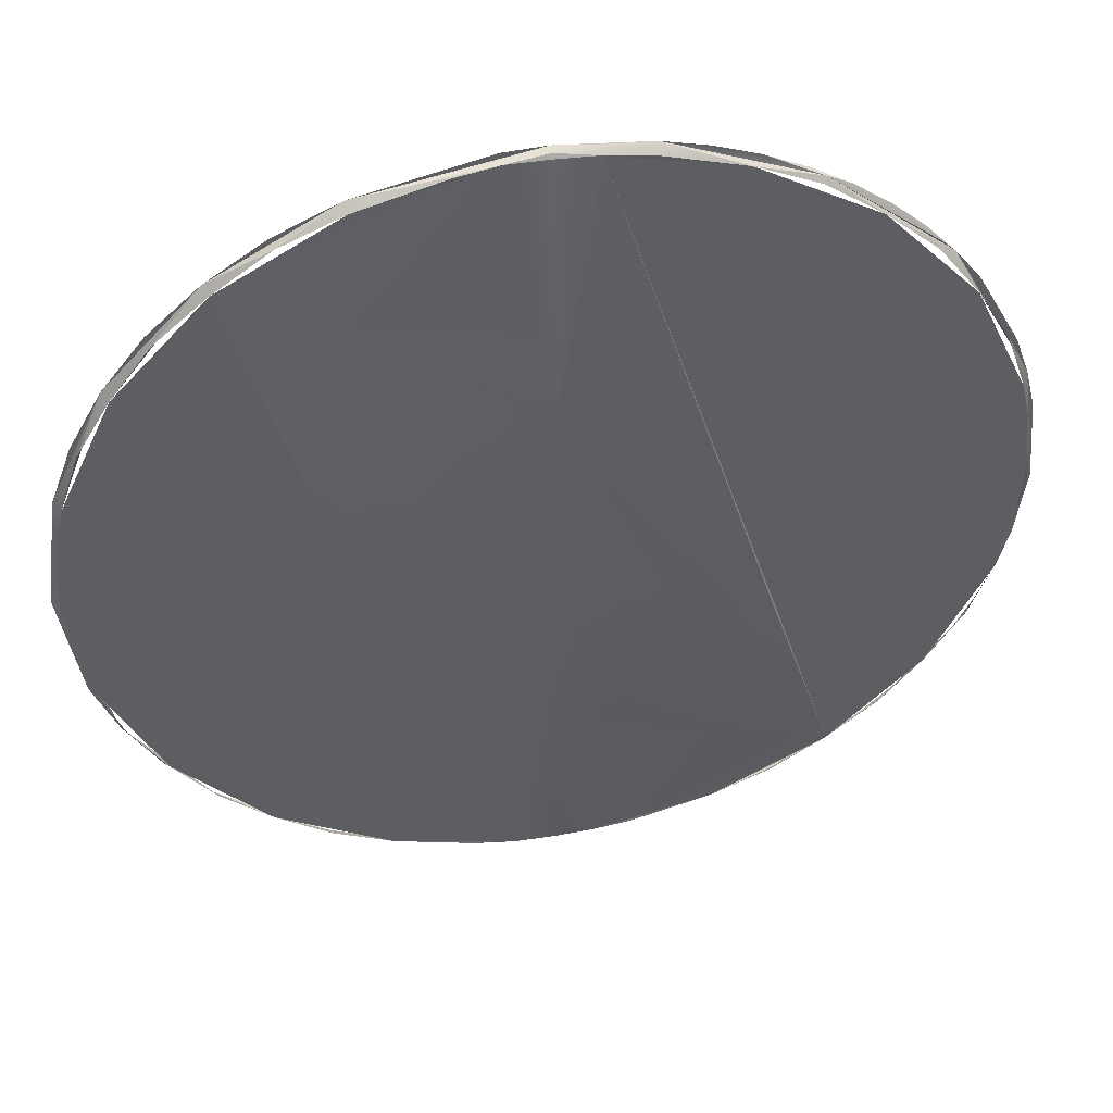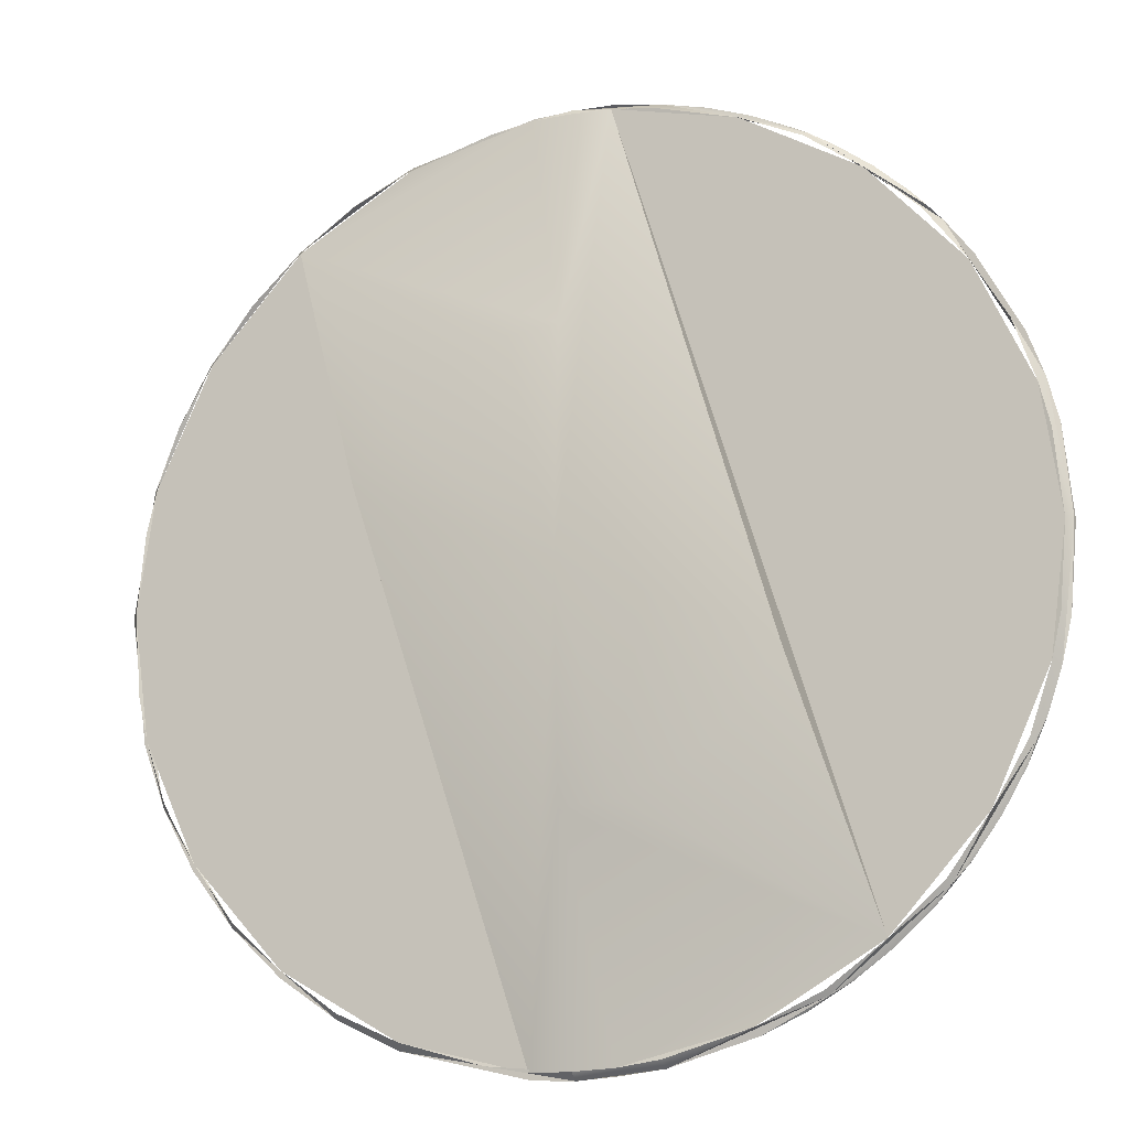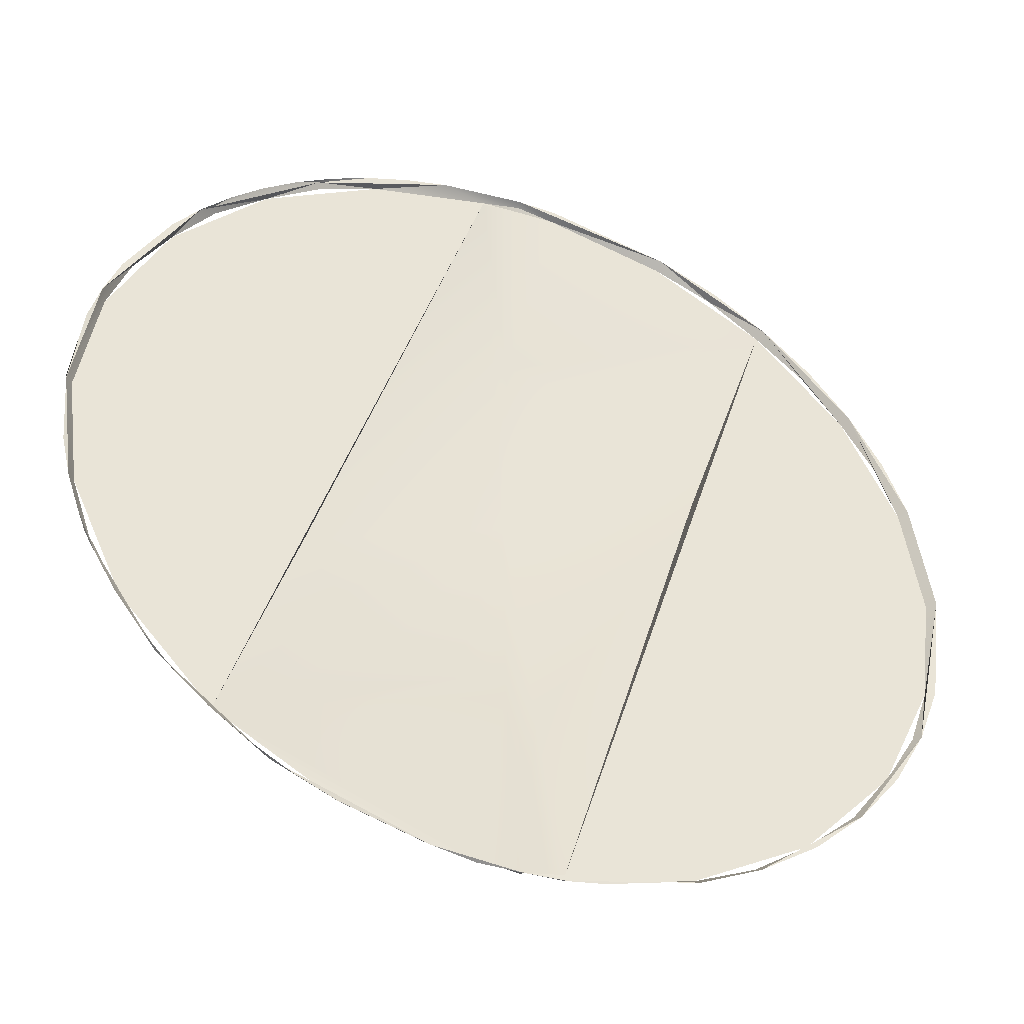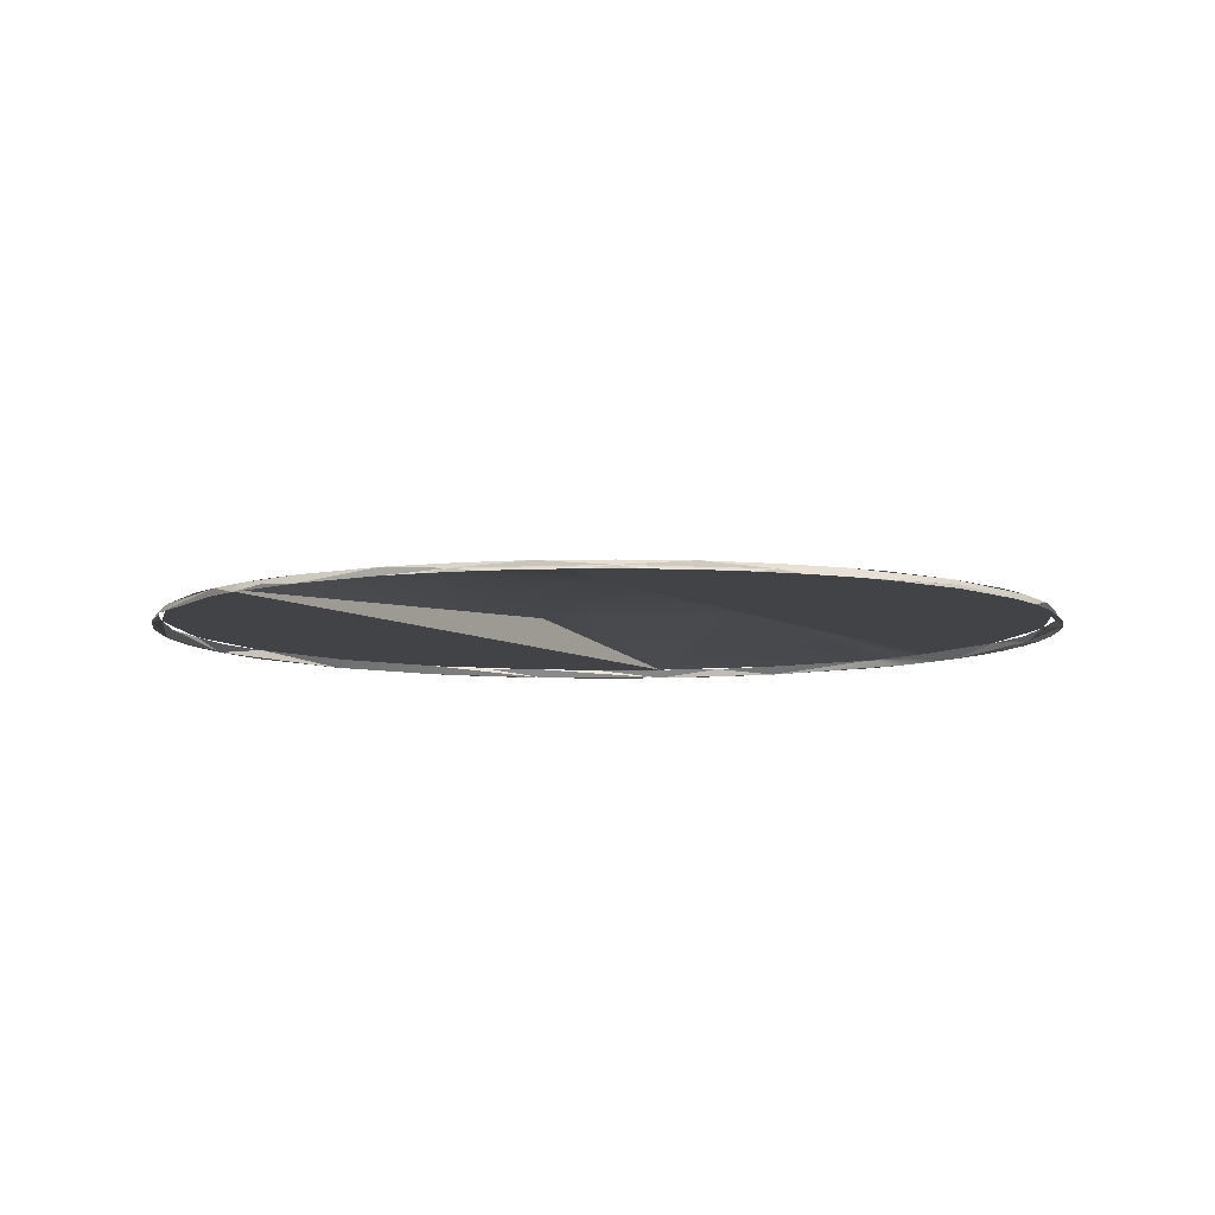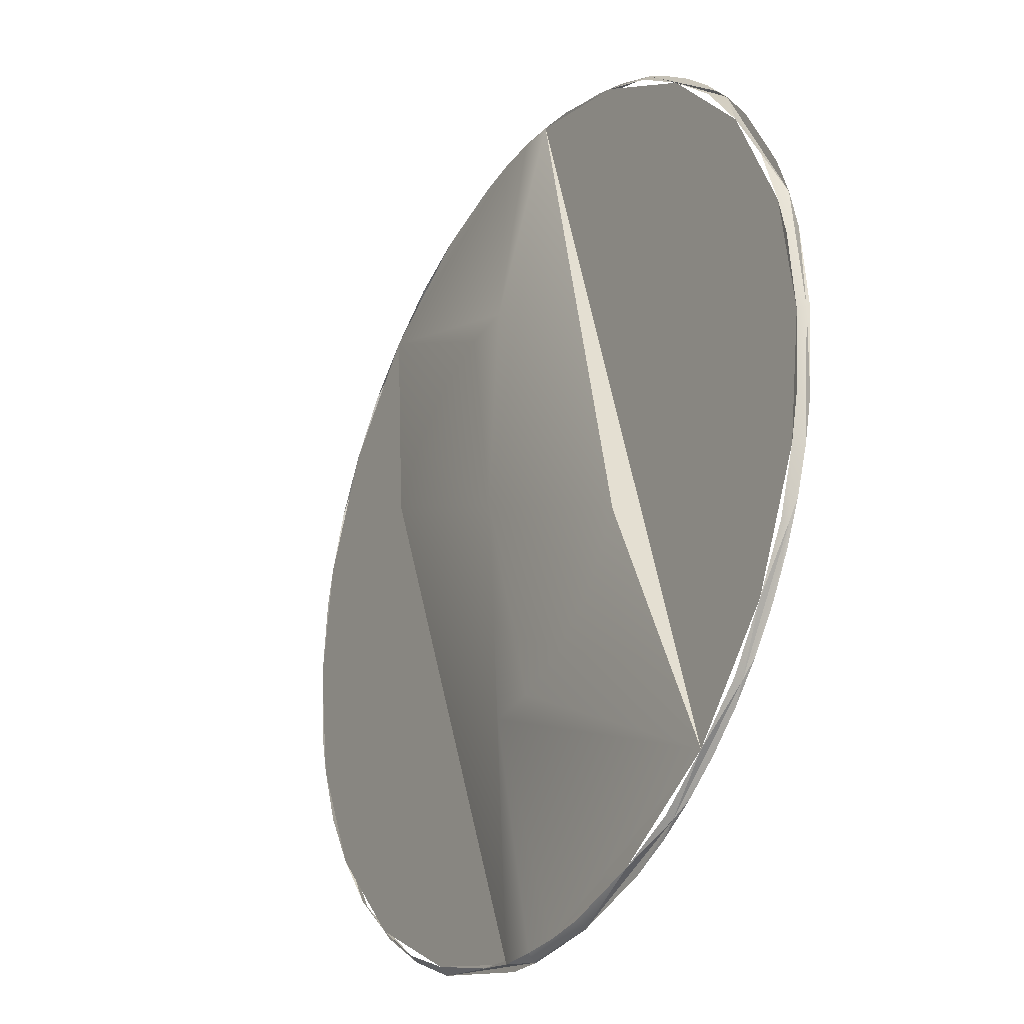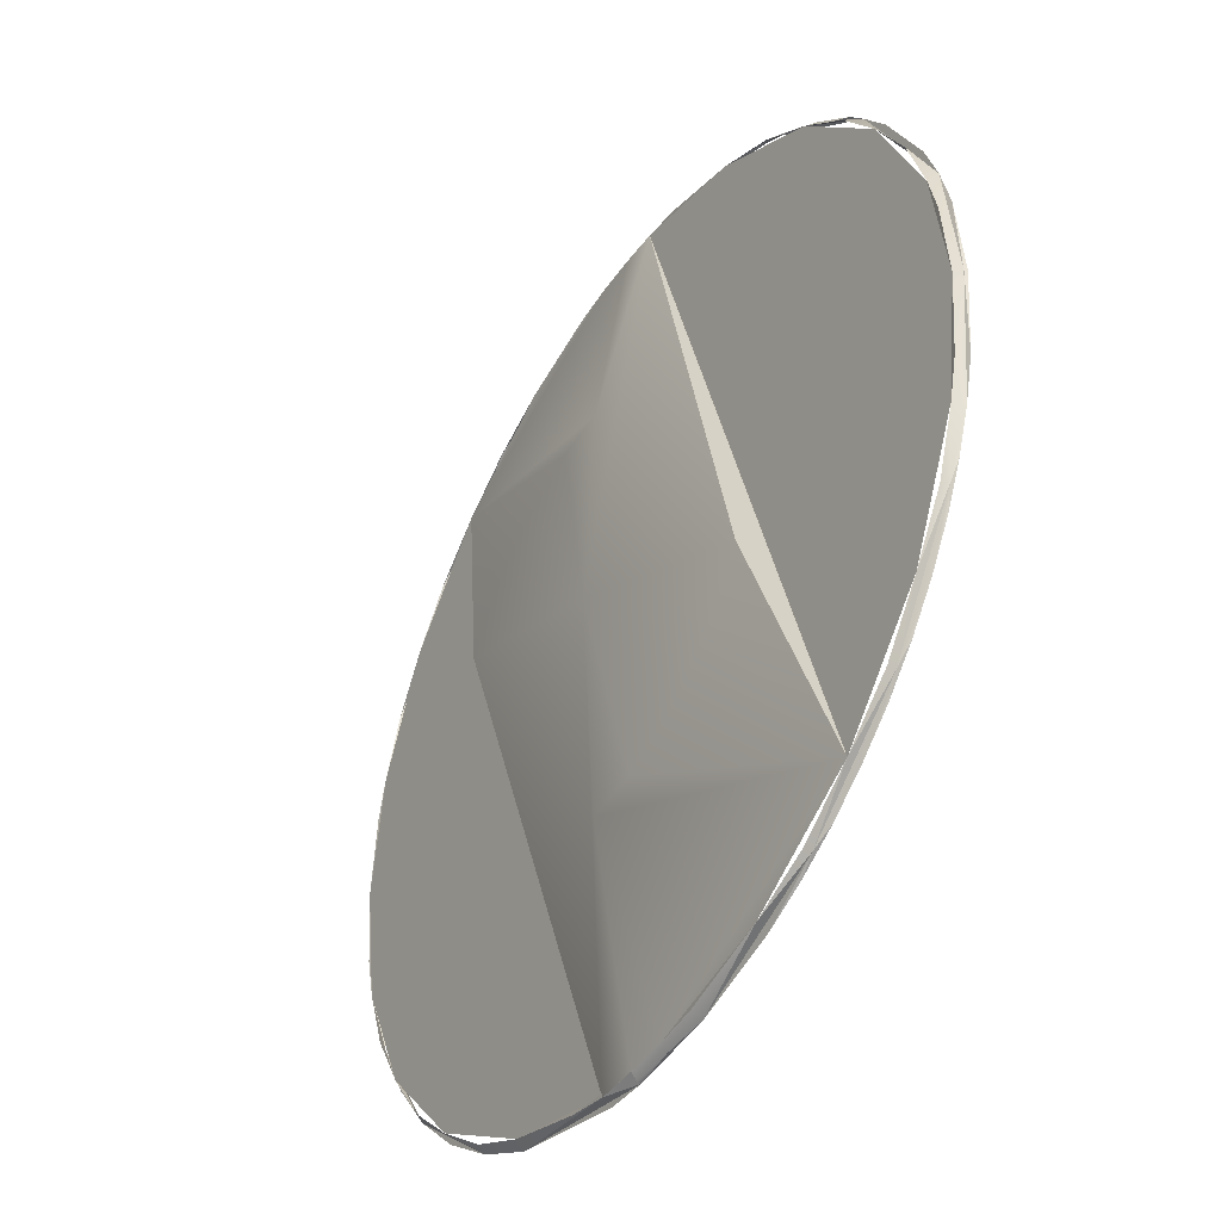
<metadata>
{"format":"obj","ext":"obj","renderer":"f3d","projection":"perspective","resolution":1024,"background":"white","views":[{"elev":47.6,"azim":-10.4,"up":"+Y"},{"elev":-15.9,"azim":21.4,"up":"+Y"},{"elev":-44.3,"azim":159.5,"up":"+Y"},{"elev":-7.4,"azim":47.1,"up":"+Z"},{"elev":-27.6,"azim":59.3,"up":"+Y"},{"elev":-42.4,"azim":58.0,"up":"+Y"}]}
</metadata>
<code>
o mesh147/mesh147-geometry#mesh147-geometry
v 0.3836 -0.07399 0.5371
v 0.3836 -0.07843 0.5364
v 0.3844 -0.0784 0.5364
v 0.3828 -0.07843 0.5364
v 0.3893 -0.07644 0.5364
v 0.3836 -0.0695 0.5373
v 0.3836 -0.07858 0.5363
v 0.382 -0.07828 0.5364
v 0.3869 -0.07781 0.5364
v 0.3846 -0.07387 0.5371
v 0.3795 -0.06764 0.5371
v 0.3803 -0.07794 0.5363
v 0.3803 -0.07781 0.5364
v 0.3852 -0.07828 0.5364
v 0.3859 -0.07337 0.5371
v 0.378 -0.06255 0.5364
v 0.3803 -0.06649 0.5371
v 0.3828 -0.07854 0.5363
v 0.378 -0.07644 0.5364
v 0.3853 -0.07843 0.5363
v 0.387 -0.0725 0.5371
v 0.375 -0.07196 0.5364
v 0.3814 -0.06562 0.5371
v 0.3791 -0.07724 0.5364
v 0.3836 -0.07857 0.5363
v 0.3882 -0.07733 0.5363
v 0.3877 -0.07135 0.5371
v 0.3747 -0.0695 0.5364
v 0.3826 -0.06512 0.5371
v 0.379 -0.07734 0.5363
v 0.3761 -0.07439 0.5364
v 0.3881 -0.07724 0.5364
v 0.387 -0.07794 0.5363
v 0.3844 -0.06059 0.5364
v 0.375 -0.06703 0.5364
v 0.3748 -0.07112 0.5364
v 0.3745 -0.0695 0.5363
v 0.3836 -0.065 0.5371
v 0.3844 -0.07853 0.5363
v 0.3878 -0.07756 0.5363
v 0.3911 -0.07439 0.5364
v 0.3761 -0.0646 0.5364
v 0.3748 -0.06787 0.5364
v 0.3749 -0.06699 0.5363
v 0.3753 -0.07326 0.5363
v 0.3769 -0.07558 0.5363
v 0.3904 -0.07557 0.5363
v 0.3886 -0.0771 0.5363
v 0.3922 -0.07196 0.5364
v 0.3828 -0.06056 0.5364
v 0.376 -0.06452 0.5363
v 0.3755 -0.07321 0.5364
v 0.3749 -0.072 0.5363
v 0.3836 -0.06056 0.5364
v 0.377 -0.0755 0.5364
v 0.3779 -0.07655 0.5363
v 0.3903 -0.0755 0.5364
v 0.3893 -0.07655 0.5363
v 0.3926 -0.0695 0.5364
v 0.3803 -0.06118 0.5364
v 0.3755 -0.06578 0.5364
v 0.3753 -0.06573 0.5363
v 0.3852 -0.06071 0.5364
v 0.3836 -0.06046 0.5364
v 0.39 -0.07592 0.5363
v 0.3924 -0.07112 0.5364
v 0.3924 -0.072 0.5363
v 0.3922 -0.06703 0.5364
v 0.382 -0.06071 0.5364
v 0.3803 -0.06105 0.5363
v 0.3869 -0.06118 0.5364
v 0.3854 -0.06058 0.5363
v 0.376 -0.07447 0.5363
v 0.3919 -0.07325 0.5363
v 0.3907 -0.07522 0.5363
v 0.3927 -0.0695 0.5363
v 0.3924 -0.06787 0.5364
v 0.3911 -0.0646 0.5364
v 0.3836 -0.06041 0.5363
v 0.3791 -0.06175 0.5364
v 0.3779 -0.06244 0.5363
v 0.3893 -0.06255 0.5364
v 0.3918 -0.07321 0.5364
v 0.3912 -0.07447 0.5363
v 0.3926 -0.07115 0.5363
v 0.3921 -0.07284 0.5363
v 0.3923 -0.06687 0.5363
v 0.3828 -0.06045 0.5363
v 0.377 -0.06349 0.5364
v 0.3769 -0.06341 0.5363
v 0.3882 -0.06166 0.5363
v 0.3844 -0.06046 0.5363
v 0.3917 -0.07367 0.5363
v 0.3927 -0.0695 0.5363
v 0.3918 -0.06578 0.5364
v 0.3925 -0.06774 0.5363
v 0.379 -0.06165 0.5363
v 0.3871 -0.0611 0.5363
v 0.3881 -0.06175 0.5364
v 0.3879 -0.06149 0.5363
v 0.3862 -0.0608 0.5363
v 0.3906 -0.06372 0.5363
v 0.3887 -0.06195 0.5363
v 0.3903 -0.06349 0.5364
v 0.392 -0.06602 0.5363
v 0.3894 -0.06248 0.5363
v 0.3904 -0.06342 0.5363
v 0.3912 -0.06443 0.5363
v 0.39 -0.06307 0.5363
f 1 2 3
f 3 2 1
f 1 4 2
f 2 4 1
f 1 3 5
f 5 3 1
f 6 4 1
f 1 4 6
f 7 2 4
f 4 2 7
f 8 4 2
f 2 4 8
f 5 3 9
f 9 3 5
f 10 1 5
f 5 1 10
f 11 4 6
f 6 4 11
f 6 1 10
f 10 1 6
f 7 4 12
f 12 4 7
f 13 4 8
f 8 4 13
f 9 14 3
f 3 14 9
f 15 10 5
f 5 10 15
f 4 11 16
f 16 11 4
f 17 11 6
f 6 11 17
f 6 10 15
f 15 10 6
f 4 13 12
f 12 13 4
f 12 18 7
f 7 18 12
f 19 13 4
f 4 13 19
f 9 14 20
f 20 14 9
f 21 15 5
f 5 15 21
f 16 11 17
f 17 11 16
f 16 22 4
f 4 22 16
f 23 17 6
f 6 17 23
f 6 15 21
f 21 15 6
f 24 12 13
f 13 12 24
f 22 19 4
f 4 19 22
f 20 14 25
f 25 14 20
f 26 9 20
f 20 9 26
f 27 21 5
f 5 21 27
f 16 17 23
f 23 17 16
f 22 16 28
f 28 16 22
f 29 23 6
f 6 23 29
f 6 21 27
f 27 21 6
f 12 24 30
f 30 24 12
f 19 22 31
f 31 22 19
f 14 2 25
f 25 2 14
f 20 25 7
f 7 25 20
f 32 9 26
f 26 9 32
f 26 20 33
f 33 20 26
f 34 27 5
f 5 27 34
f 16 23 29
f 29 23 16
f 28 16 35
f 35 16 28
f 28 22 36
f 36 22 28
f 37 22 28
f 28 22 37
f 38 29 6
f 6 29 38
f 34 6 27
f 27 6 34
f 24 19 30
f 30 19 24
f 20 39 7
f 7 39 20
f 5 32 26
f 26 32 5
f 26 33 40
f 40 33 26
f 41 34 5
f 5 34 41
f 16 29 38
f 38 29 16
f 35 16 42
f 42 16 35
f 35 28 43
f 43 28 35
f 44 28 35
f 35 28 44
f 45 22 37
f 37 22 45
f 28 44 37
f 37 44 28
f 34 38 6
f 6 38 34
f 30 19 46
f 46 19 30
f 47 5 26
f 26 5 47
f 48 26 40
f 40 26 48
f 34 41 49
f 49 41 34
f 50 16 38
f 38 16 50
f 44 35 51
f 51 35 44
f 45 52 22
f 22 52 45
f 37 53 45
f 45 53 37
f 54 38 34
f 34 38 54
f 19 55 46
f 46 55 19
f 46 56 30
f 30 56 46
f 57 5 47
f 47 5 57
f 47 26 58
f 58 26 47
f 58 26 48
f 48 26 58
f 34 49 59
f 59 49 34
f 50 60 16
f 16 60 50
f 54 50 38
f 38 50 54
f 51 35 61
f 61 35 51
f 51 62 44
f 44 62 51
f 45 31 52
f 52 31 45
f 54 63 34
f 34 63 54
f 64 54 34
f 34 54 64
f 46 55 45
f 45 55 46
f 41 57 47
f 47 57 41
f 47 58 65
f 65 58 47
f 59 66 49
f 49 66 59
f 67 59 49
f 49 59 67
f 34 59 68
f 68 59 34
f 50 60 69
f 69 60 50
f 50 70 60
f 60 70 50
f 54 50 69
f 69 50 54
f 64 50 54
f 54 50 64
f 51 61 42
f 42 61 51
f 45 55 31
f 31 55 45
f 34 63 71
f 71 63 34
f 72 64 34
f 34 64 72
f 45 73 46
f 46 73 45
f 74 41 47
f 47 41 74
f 75 47 65
f 65 47 75
f 59 67 76
f 76 67 59
f 67 49 74
f 74 49 67
f 68 77 59
f 59 77 68
f 68 59 76
f 76 59 68
f 34 68 78
f 78 68 34
f 79 70 50
f 50 70 79
f 60 70 80
f 80 70 60
f 79 50 64
f 64 50 79
f 51 42 81
f 81 42 51
f 34 82 71
f 71 82 34
f 72 34 71
f 71 34 72
f 72 79 64
f 64 79 72
f 83 41 74
f 74 41 83
f 74 47 84
f 84 47 74
f 84 47 75
f 75 47 84
f 76 67 85
f 85 67 76
f 49 83 74
f 74 83 49
f 67 74 86
f 86 74 67
f 87 68 76
f 76 68 87
f 34 78 82
f 82 78 34
f 79 88 70
f 70 88 79
f 70 81 80
f 80 81 70
f 81 42 89
f 89 42 81
f 81 90 51
f 51 90 81
f 91 72 71
f 71 72 91
f 72 79 92
f 92 79 72
f 93 74 84
f 84 74 93
f 94 76 85
f 85 76 94
f 86 74 93
f 93 74 86
f 87 95 68
f 68 95 87
f 87 76 96
f 96 76 87
f 70 97 81
f 81 97 70
f 80 81 16
f 16 81 80
f 16 81 89
f 89 81 16
f 72 91 98
f 98 91 72
f 71 99 91
f 91 99 71
f 96 76 94
f 94 76 96
f 87 78 95
f 95 78 87
f 91 100 98
f 98 100 91
f 72 98 101
f 101 98 72
f 91 99 82
f 82 99 91
f 102 78 87
f 87 78 102
f 103 100 91
f 91 100 103
f 102 91 82
f 82 91 102
f 104 78 102
f 102 78 104
f 105 102 87
f 87 102 105
f 91 106 103
f 103 106 91
f 91 102 107
f 107 102 91
f 102 82 104
f 104 82 102
f 102 105 108
f 108 105 102
f 91 107 106
f 106 107 91
f 109 107 102
f 102 107 109
f 107 109 106
f 106 109 107

</code>
